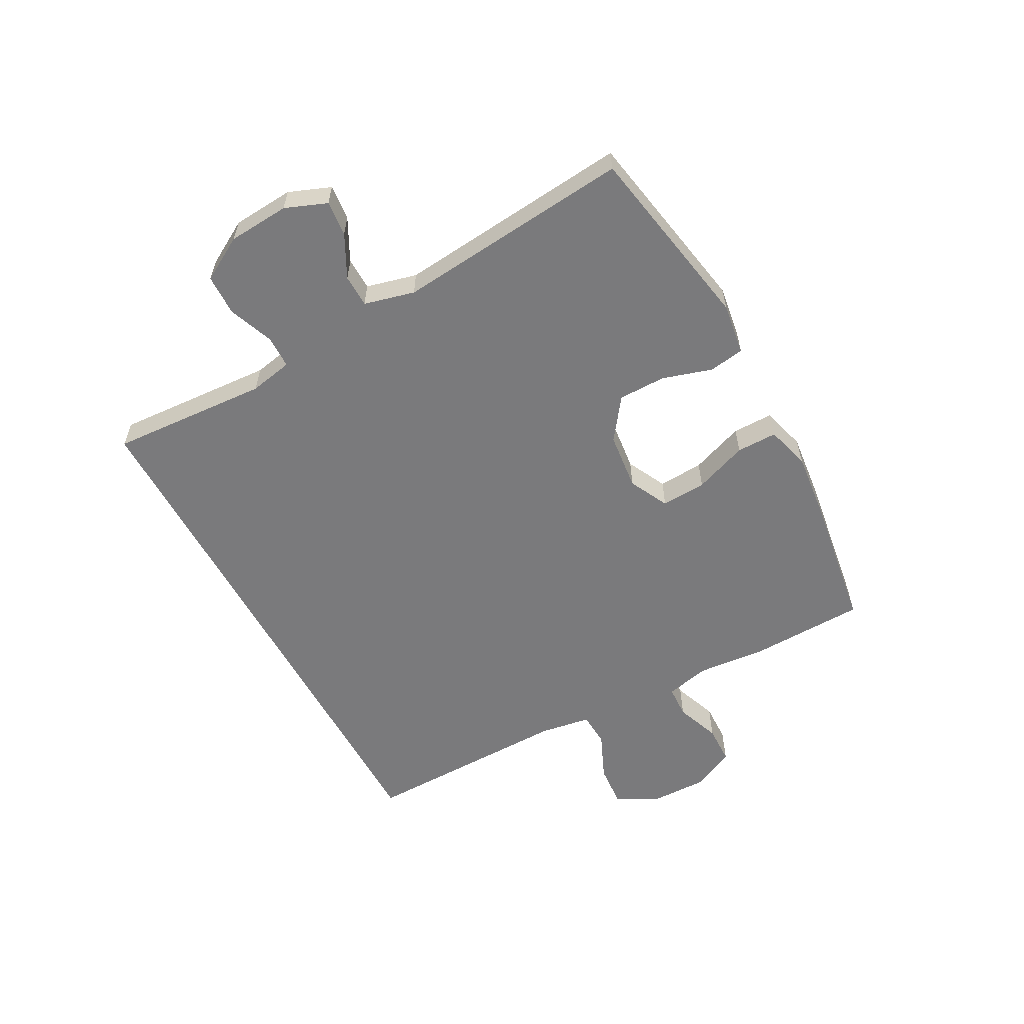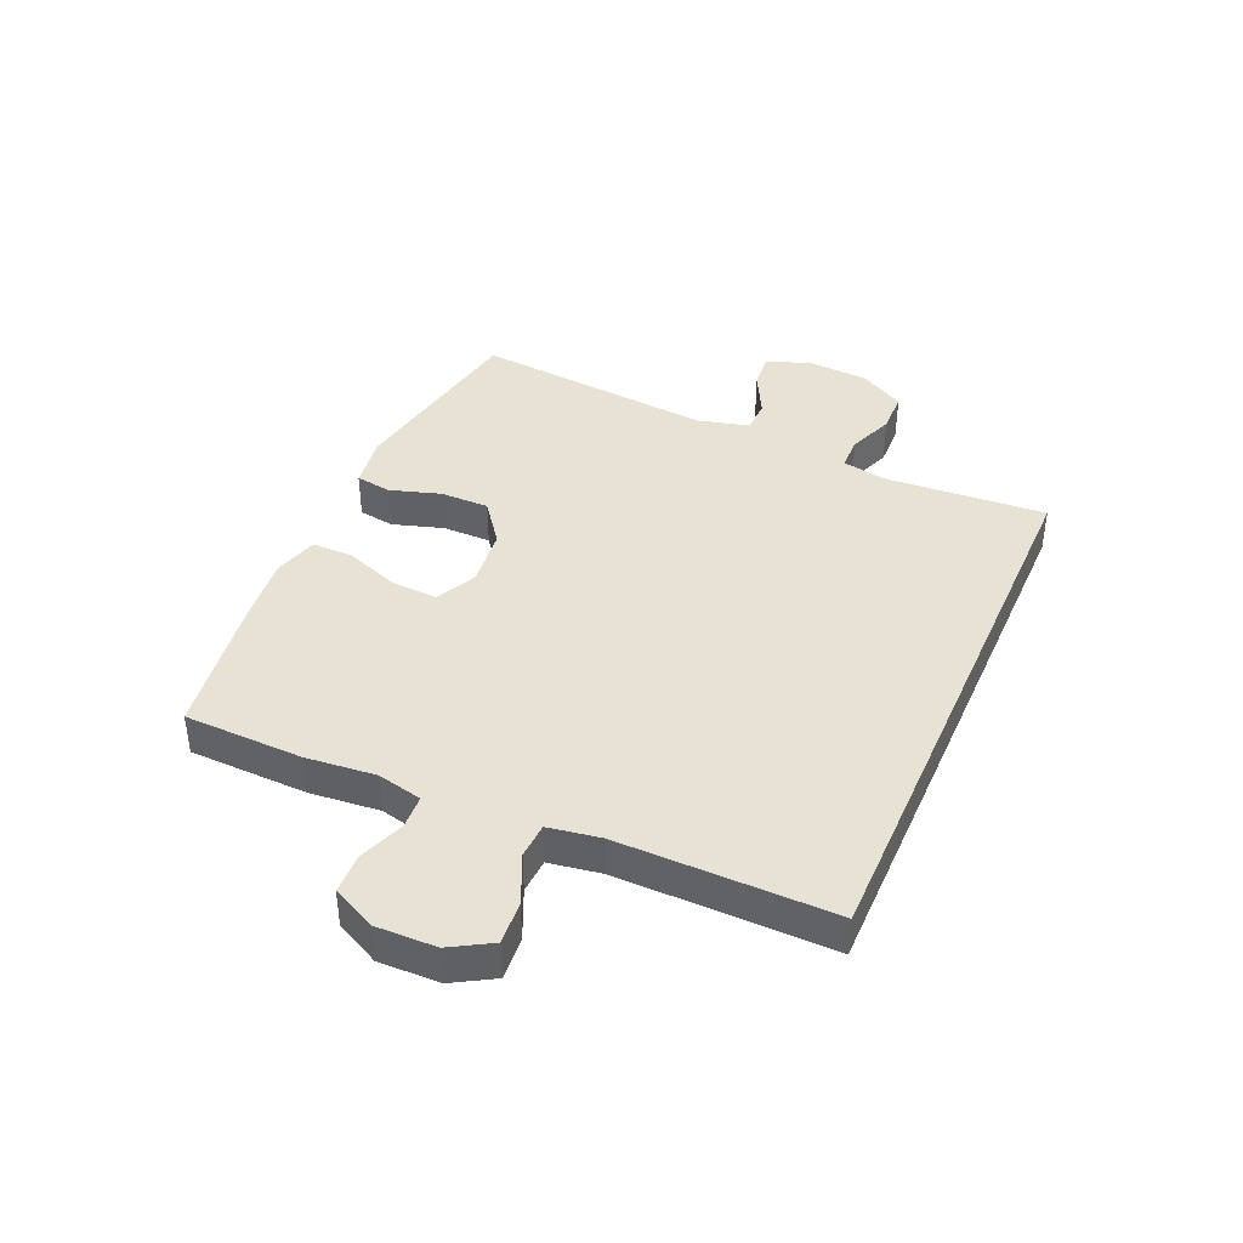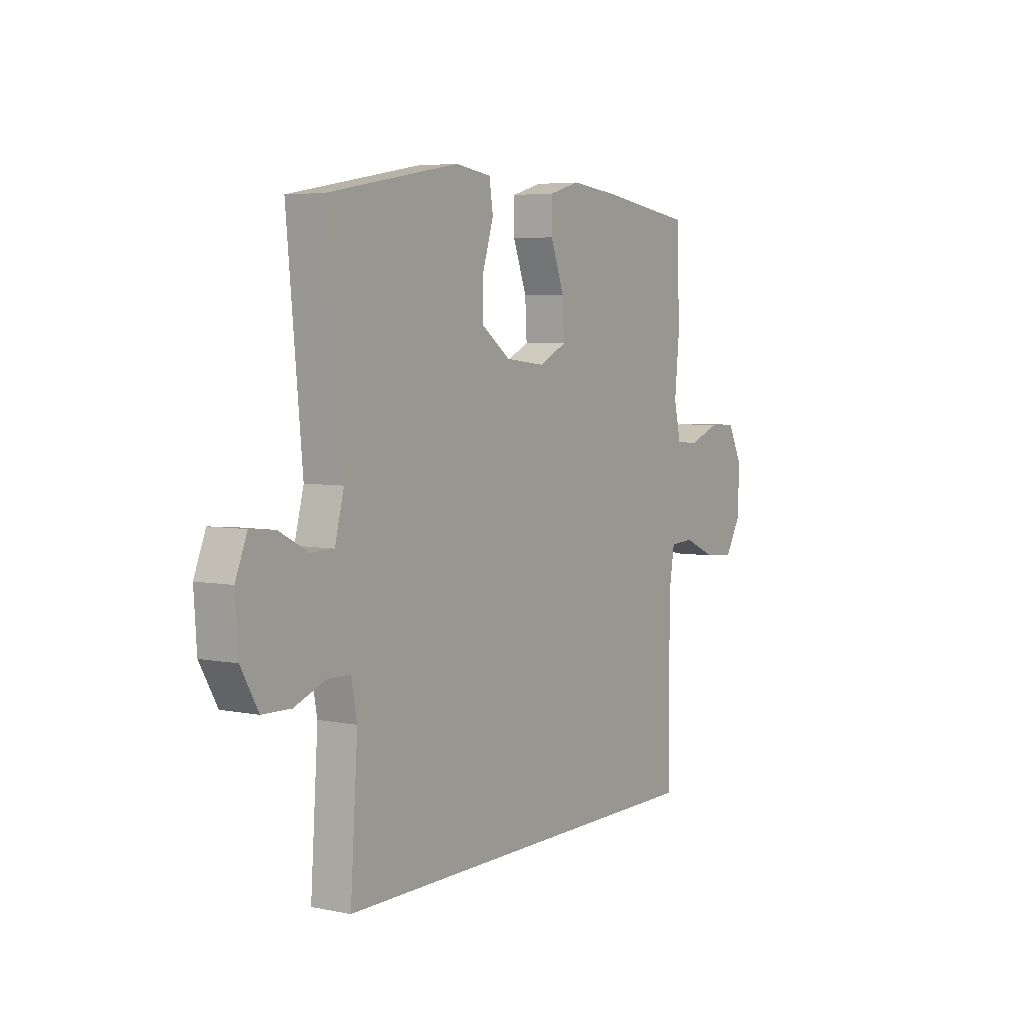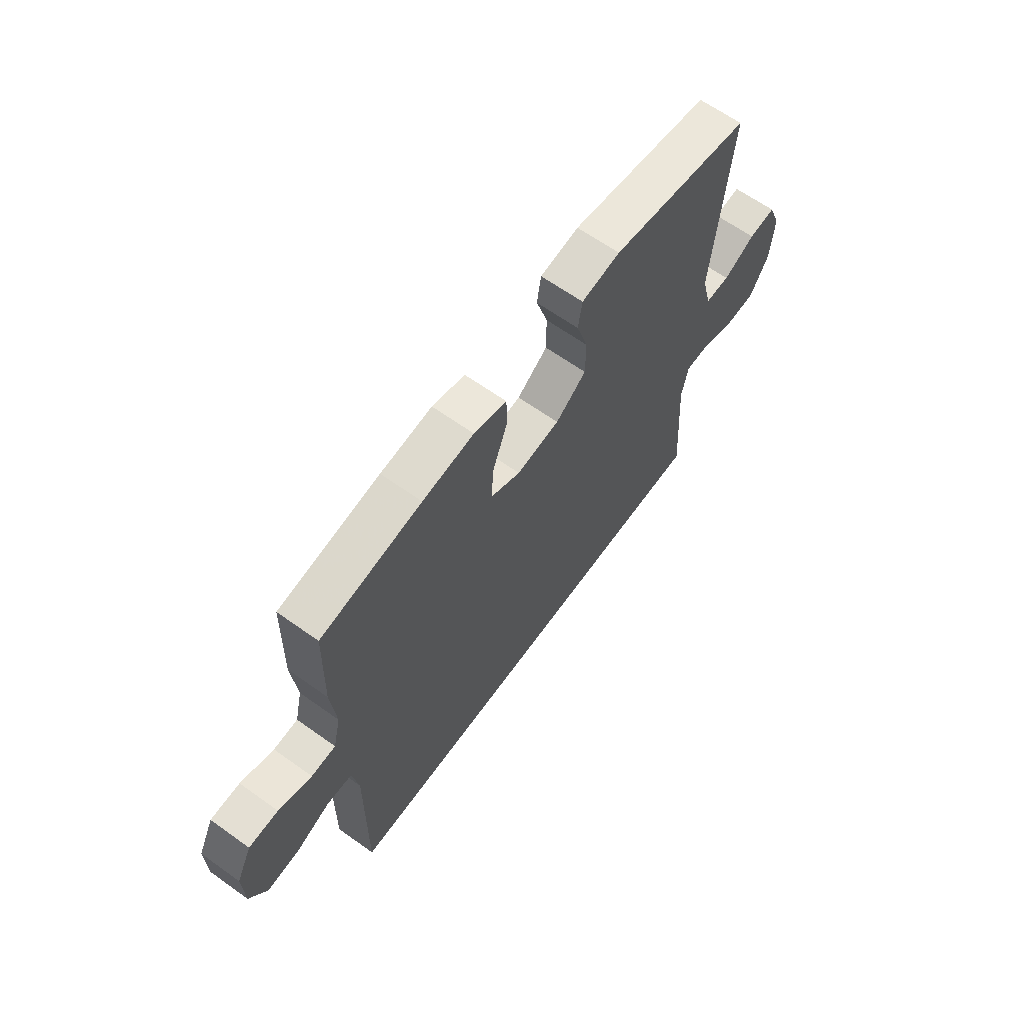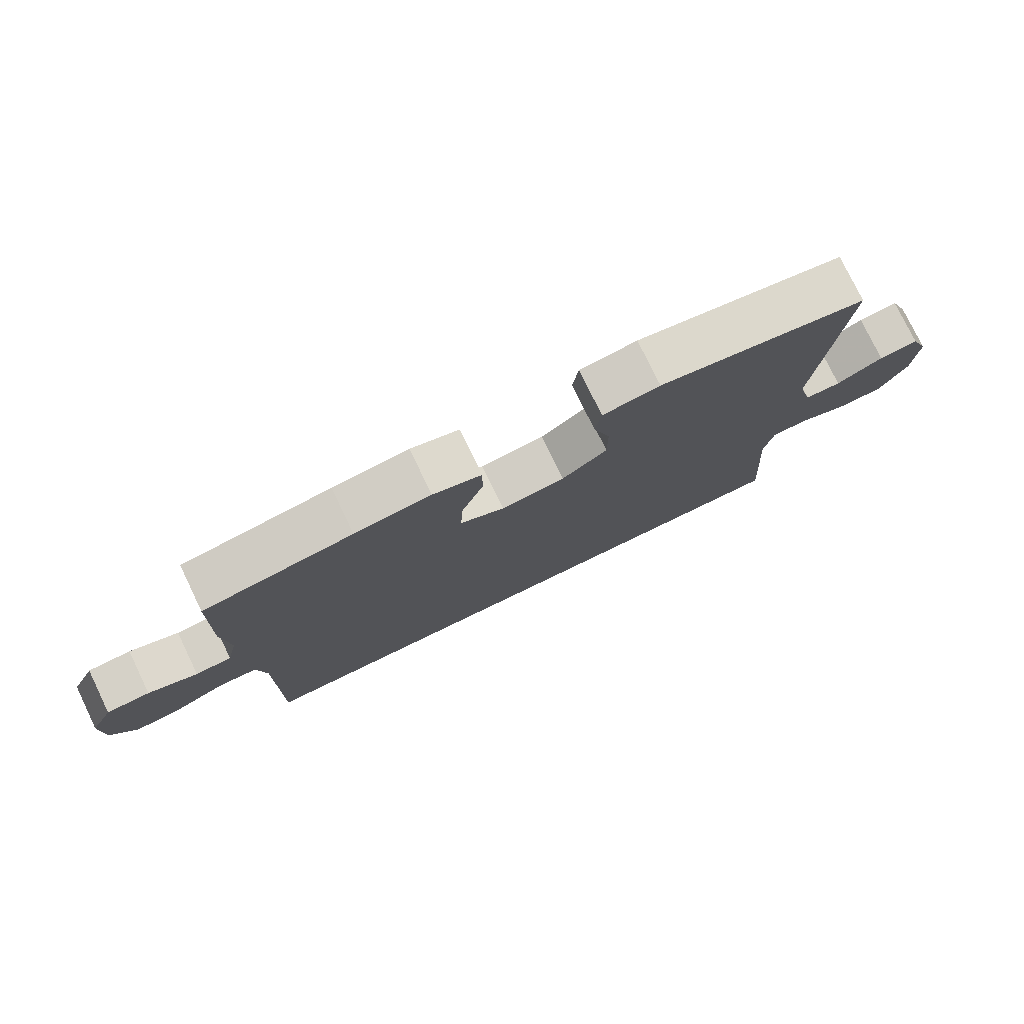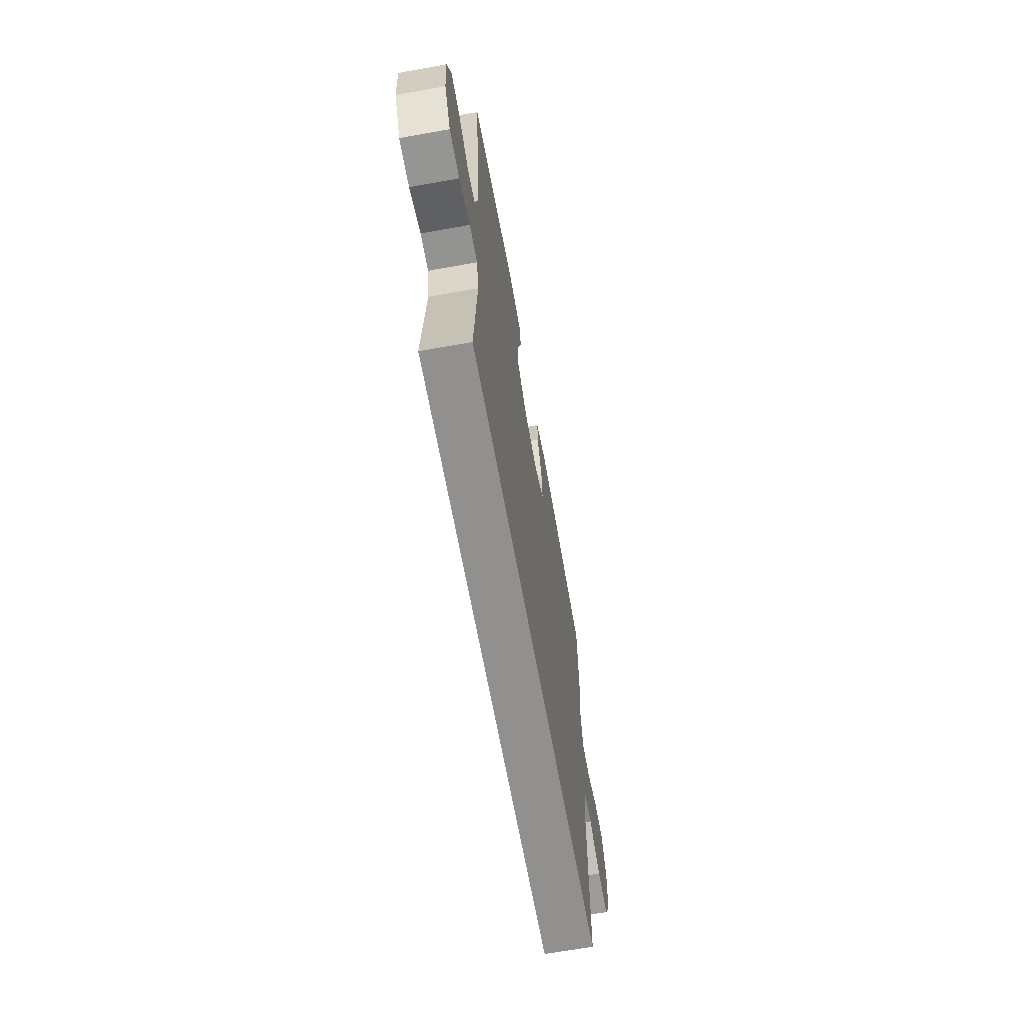
<metadata>
{"format":"obj","ext":"obj","renderer":"f3d","projection":"perspective","resolution":1024,"background":"white","views":[{"elev":-58.2,"azim":-61.4,"up":"+Y"},{"elev":40.7,"azim":113.7,"up":"+Y"},{"elev":5.1,"azim":-57.5,"up":"+Z"},{"elev":64.6,"azim":125.7,"up":"+Z"},{"elev":77.6,"azim":154.2,"up":"+Z"},{"elev":-65.7,"azim":-79.8,"up":"+Z"}]}
</metadata>
<code>
v 0.481 0.07 -0.5
v -0.454 0.07 -0.5
v -0.436 0.07 -0.234
v -0.45 0.07 -0.161
v -0.505 0.07 -0.16
v -0.581 0.07 -0.189
v -0.65 0.07 -0.187
v -0.692 0.07 -0.113
v -0.699 0.07 -0.01
v -0.671 0.07 0.06
v -0.611 0.07 0.054
v -0.54 0.07 0.017
v -0.485 0.07 0.018
v -0.463 0.07 0.103
v -0.5 0.07 0.5
v -0.183 0.07 0.557
v -0.096 0.07 0.544
v -0.087 0.07 0.485
v -0.113 0.07 0.401
v -0.113 0.07 0.321
v -0.044 0.07 0.27
v 0.053 0.07 0.259
v 0.12 0.07 0.292
v 0.116 0.07 0.368
v 0.083 0.07 0.458
v 0.083 0.07 0.526
v 0.157 0.07 0.547
v 0.273 0.07 0.534
v 0.5 0.07 0.5
v 0.505 0.07 0.304
v 0.494 0.07 0.189
v 0.511 0.07 0.115
v 0.566 0.07 0.112
v 0.641 0.07 0.14
v 0.707 0.07 0.138
v 0.742 0.07 0.067
v 0.74 0.07 -0.033
v 0.701 0.07 -0.1
v 0.629 0.07 -0.094
v 0.55 0.07 -0.059
v 0.492 0.07 -0.062
v 0.478 0.07 -0.148
v 0.481 0 -0.5
v -0.454 0 -0.5
v -0.436 0 -0.234
v -0.45 0 -0.161
v -0.505 0 -0.16
v -0.581 0 -0.189
v -0.65 0 -0.187
v -0.692 0 -0.113
v -0.699 0 -0.01
v -0.671 0 0.06
v -0.611 0 0.054
v -0.54 0 0.017
v -0.485 0 0.018
v -0.463 0 0.103
v -0.5 0 0.5
v -0.183 0 0.557
v -0.096 0 0.544
v -0.087 0 0.485
v -0.113 0 0.401
v -0.113 0 0.321
v -0.044 0 0.27
v 0.053 0 0.259
v 0.12 0 0.292
v 0.116 0 0.368
v 0.083 0 0.458
v 0.083 0 0.526
v 0.157 0 0.547
v 0.273 0 0.534
v 0.5 0 0.5
v 0.505 0 0.304
v 0.494 0 0.189
v 0.511 0 0.115
v 0.566 0 0.112
v 0.641 0 0.14
v 0.707 0 0.138
v 0.742 0 0.067
v 0.74 0 -0.033
v 0.701 0 -0.1
v 0.629 0 -0.094
v 0.55 0 -0.059
v 0.492 0 -0.062
v 0.478 0 -0.148
f 38 39 40
f 37 38 40
f 36 37 40
f 35 36 40
f 34 35 40
f 33 34 40
f 32 33 40 41
f 31 32 41 42
f 29 30 31
f 28 29 31
f 27 28 31
f 26 27 31
f 25 26 31
f 24 25 31
f 23 24 31 42
f 17 18 19
f 16 17 19
f 15 16 19
f 14 15 19
f 13 14 19 20
f 10 11 12
f 9 10 12
f 8 9 12
f 7 8 12
f 6 7 12
f 5 6 12
f 4 5 12 13
f 1 2 3
f 42 1 3
f 23 42 3
f 22 23 3
f 4 13 20 21
f 3 4 21 22
f 82 81 80
f 82 80 79
f 82 79 78
f 82 78 77
f 82 77 76
f 82 76 75
f 83 82 75 74
f 84 83 74 73
f 73 72 71
f 73 71 70
f 73 70 69
f 73 69 68
f 73 68 67
f 73 67 66
f 84 73 66 65
f 61 60 59
f 61 59 58
f 61 58 57
f 61 57 56
f 62 61 56 55
f 54 53 52
f 54 52 51
f 54 51 50
f 54 50 49
f 54 49 48
f 54 48 47
f 55 54 47 46
f 45 44 43
f 45 43 84
f 45 84 65
f 45 65 64
f 63 62 55 46
f 64 63 46 45
f 1 43 44 2
f 2 44 45 3
f 3 45 46 4
f 4 46 47 5
f 5 47 48 6
f 6 48 49 7
f 7 49 50 8
f 8 50 51 9
f 9 51 52 10
f 10 52 53 11
f 11 53 54 12
f 12 54 55 13
f 13 55 56 14
f 14 56 57 15
f 15 57 58 16
f 16 58 59 17
f 17 59 60 18
f 18 60 61 19
f 19 61 62 20
f 20 62 63 21
f 21 63 64 22
f 22 64 65 23
f 23 65 66 24
f 24 66 67 25
f 25 67 68 26
f 26 68 69 27
f 27 69 70 28
f 28 70 71 29
f 29 71 72 30
f 30 72 73 31
f 31 73 74 32
f 32 74 75 33
f 33 75 76 34
f 34 76 77 35
f 35 77 78 36
f 36 78 79 37
f 37 79 80 38
f 38 80 81 39
f 39 81 82 40
f 40 82 83 41
f 41 83 84 42
f 42 84 43 1

</code>
